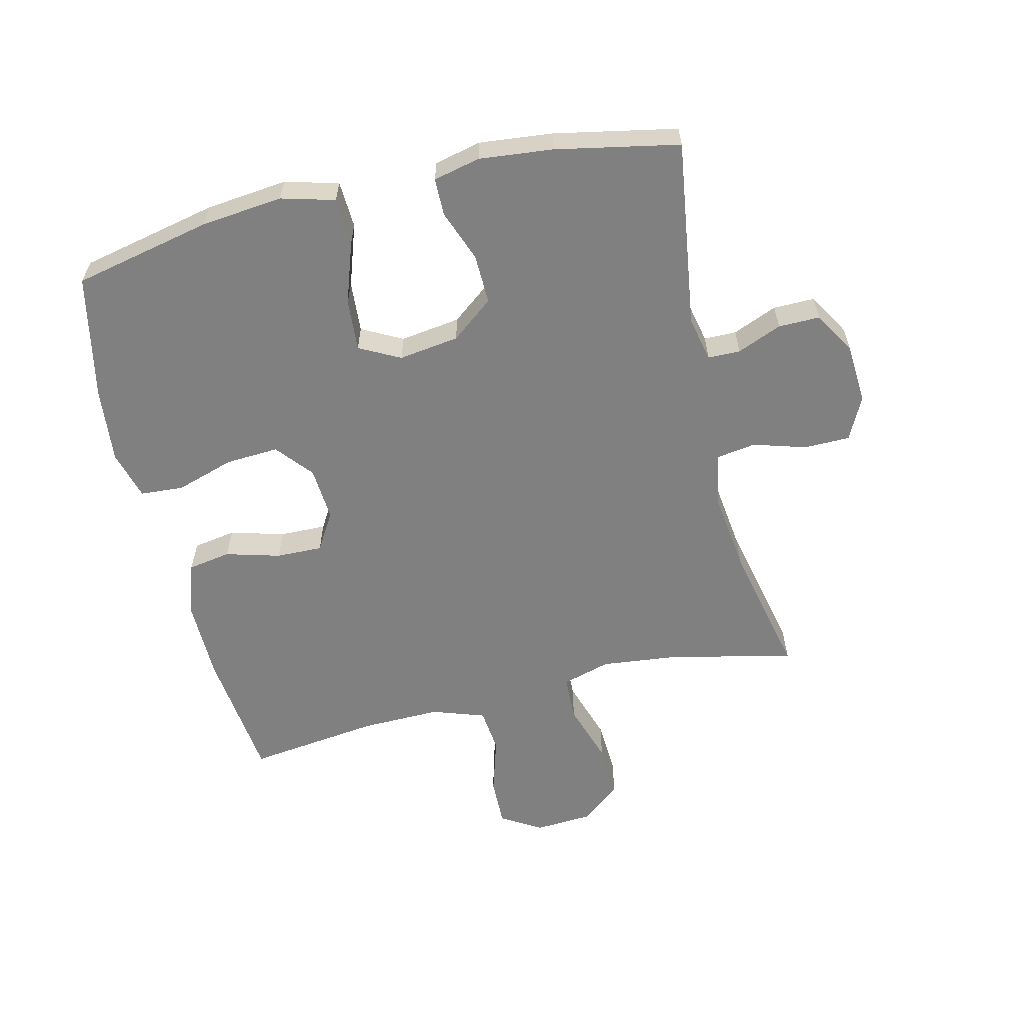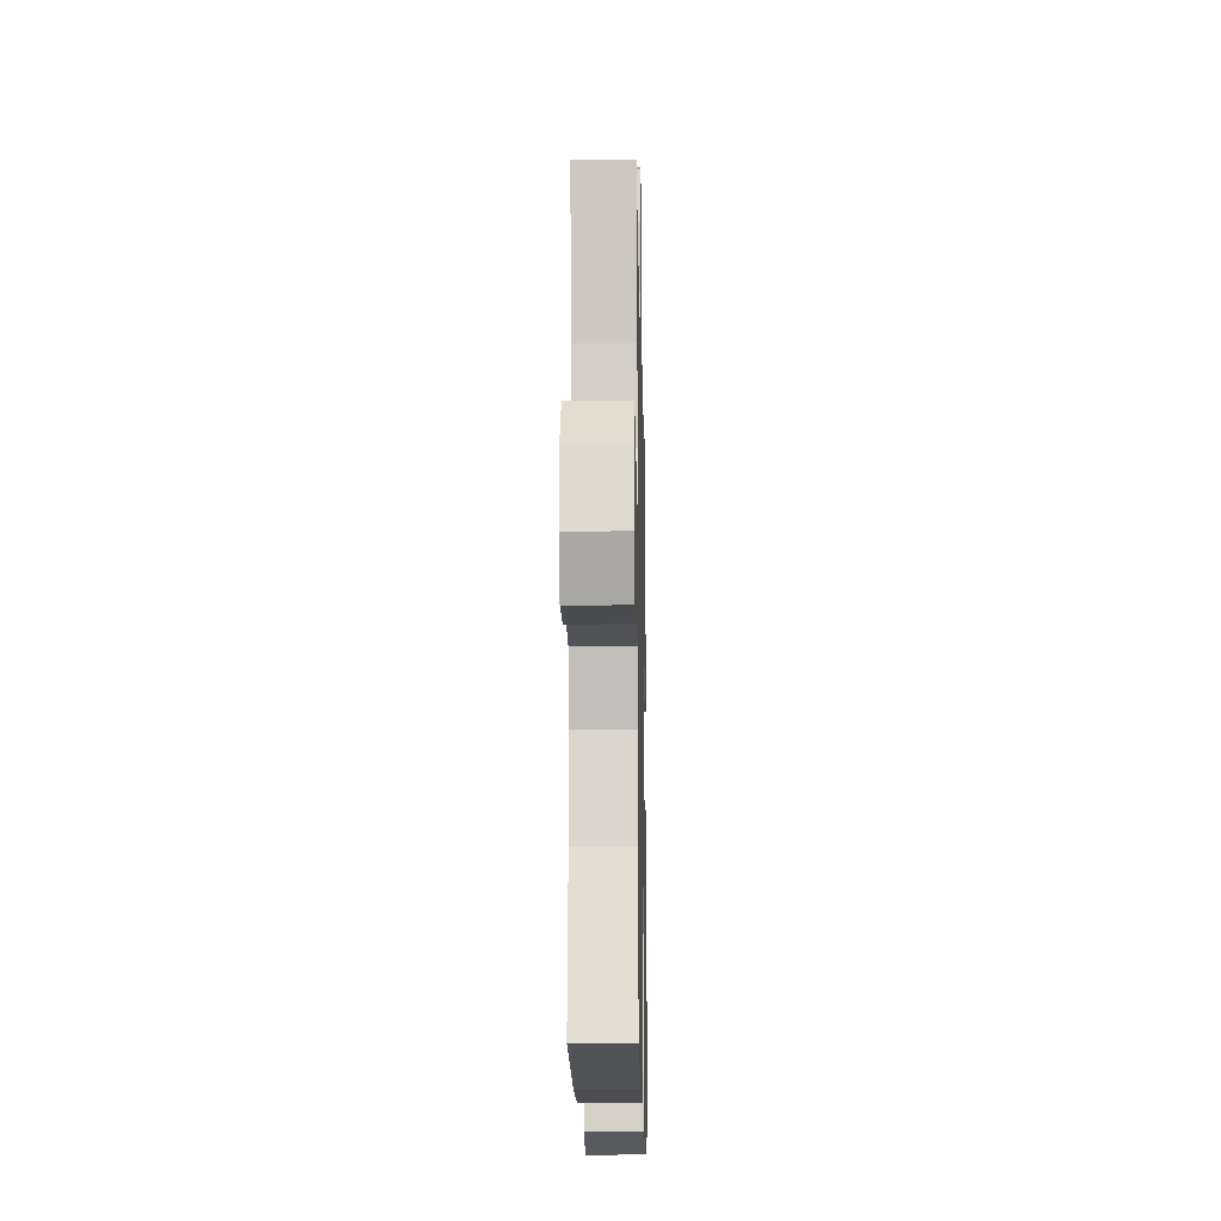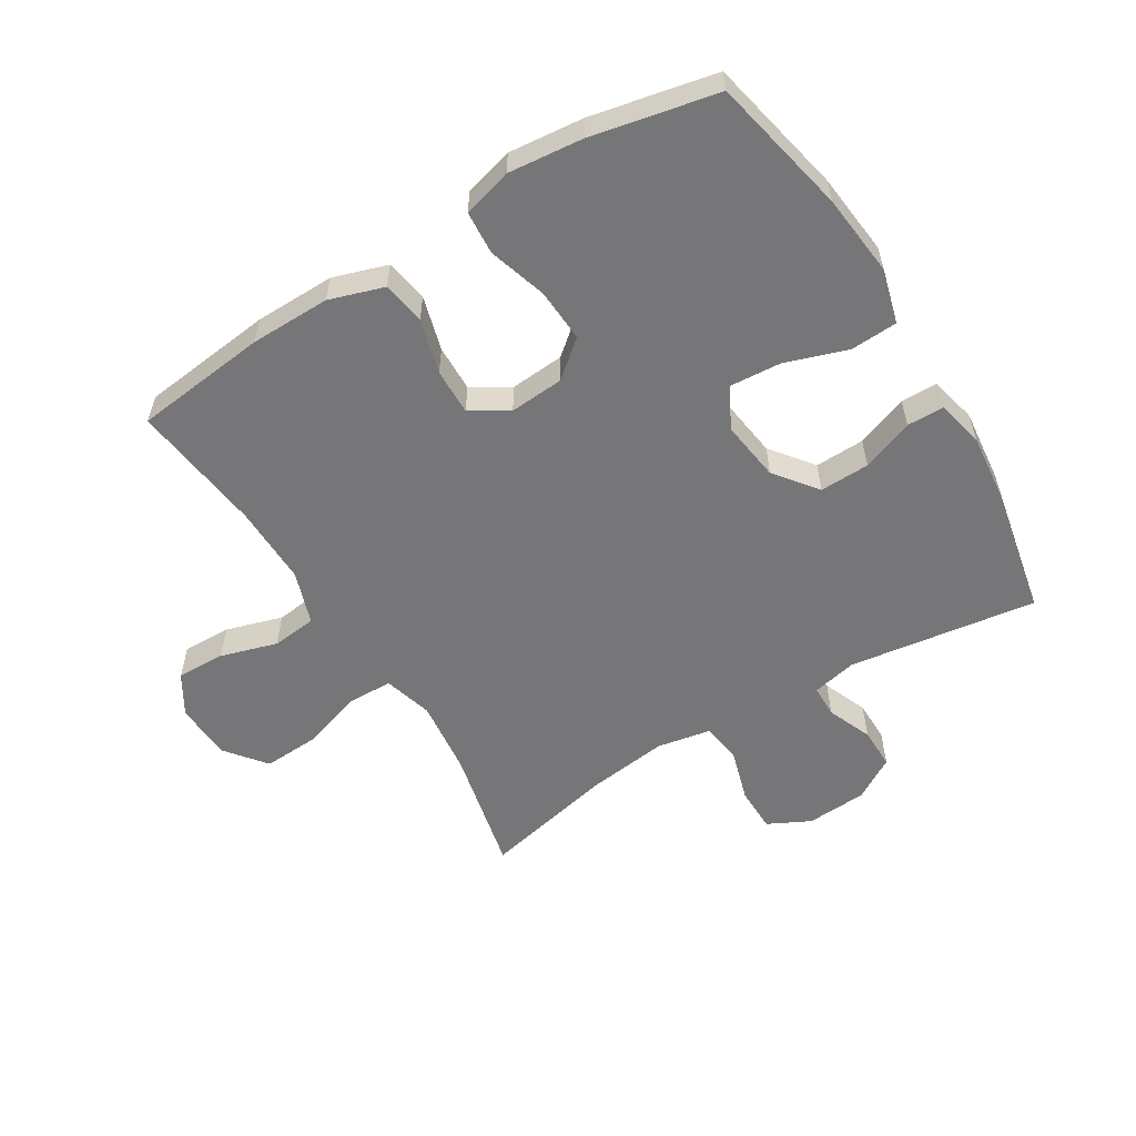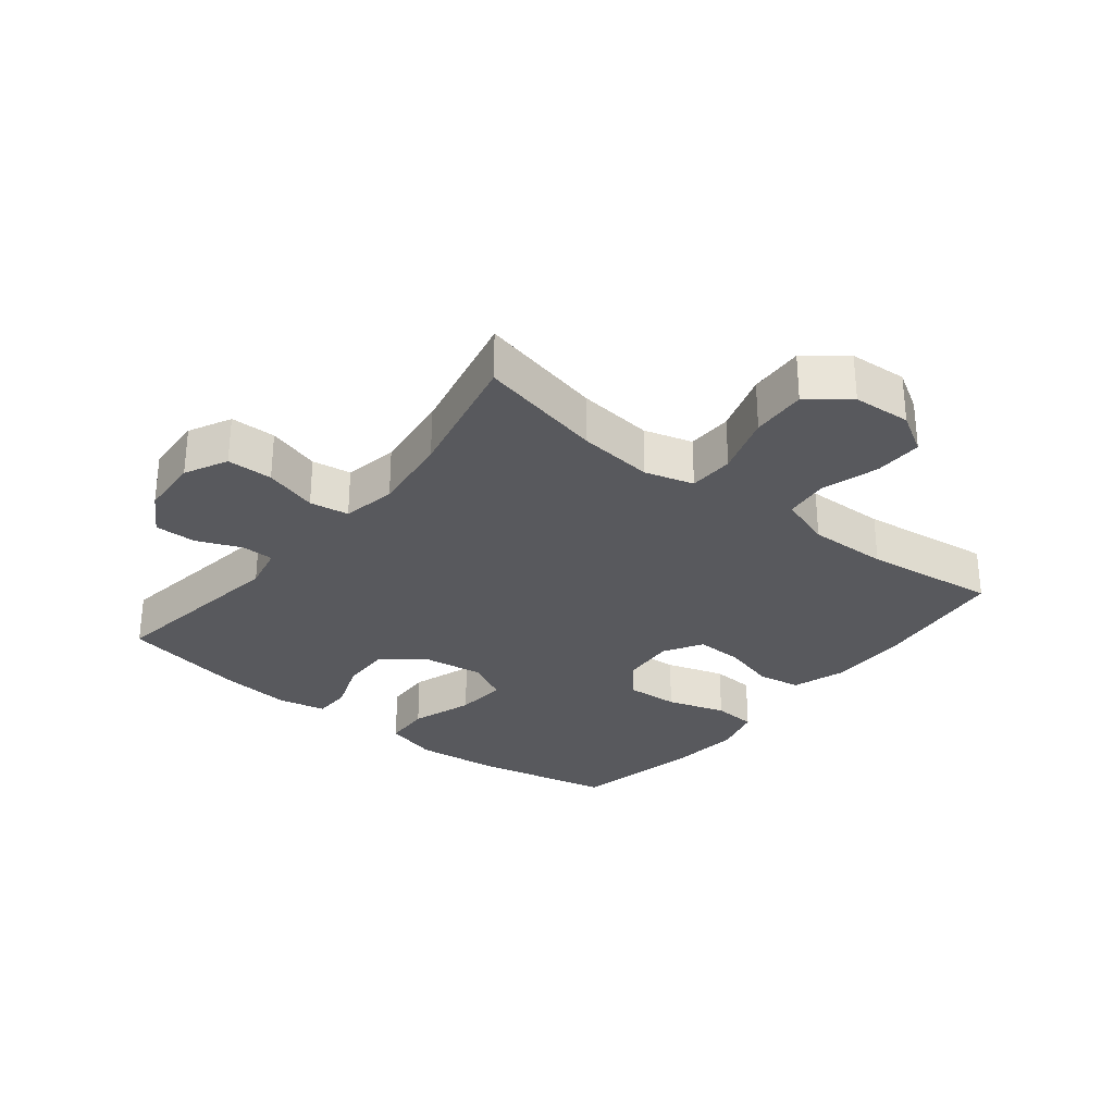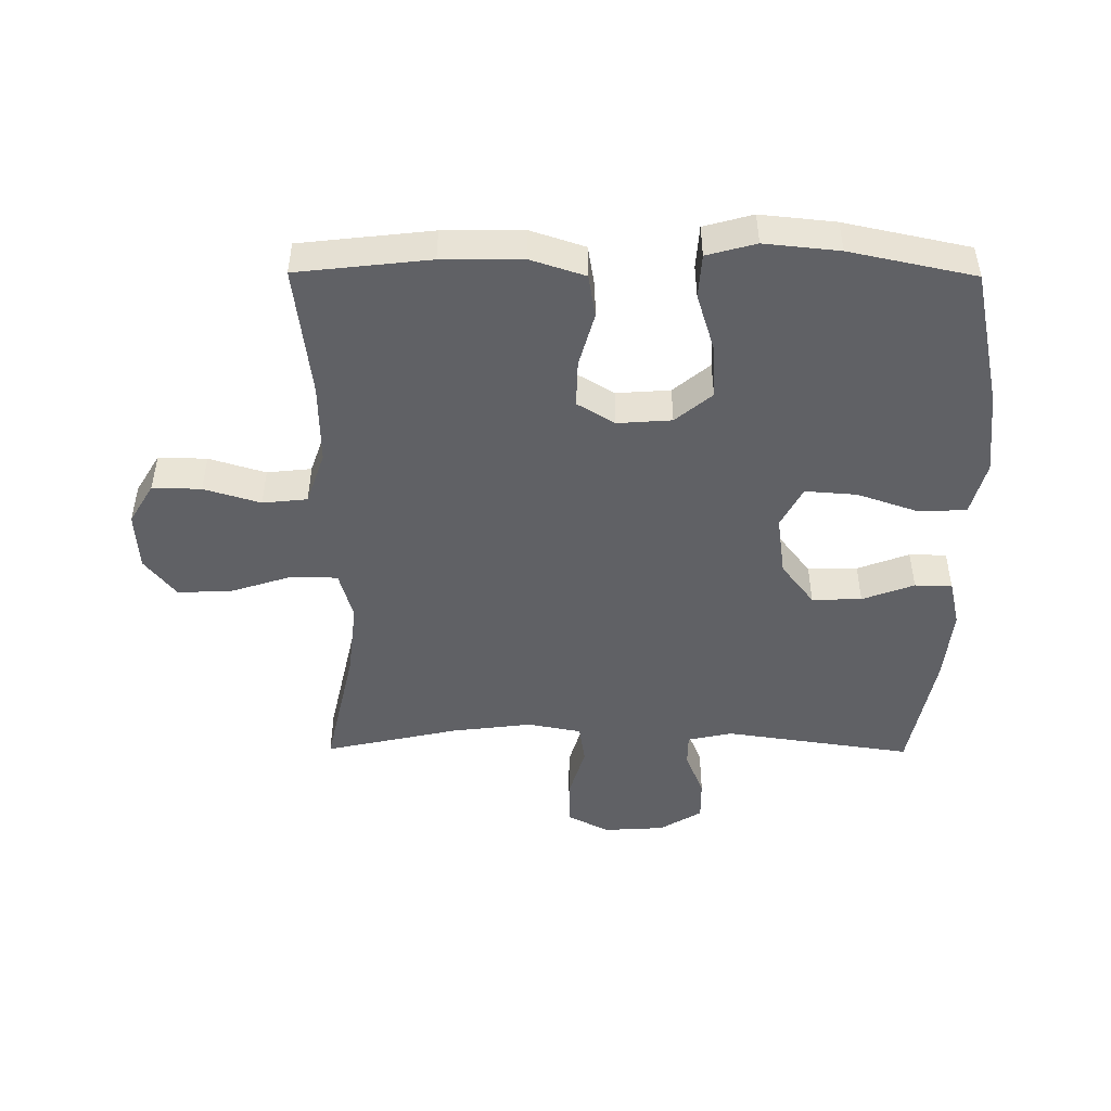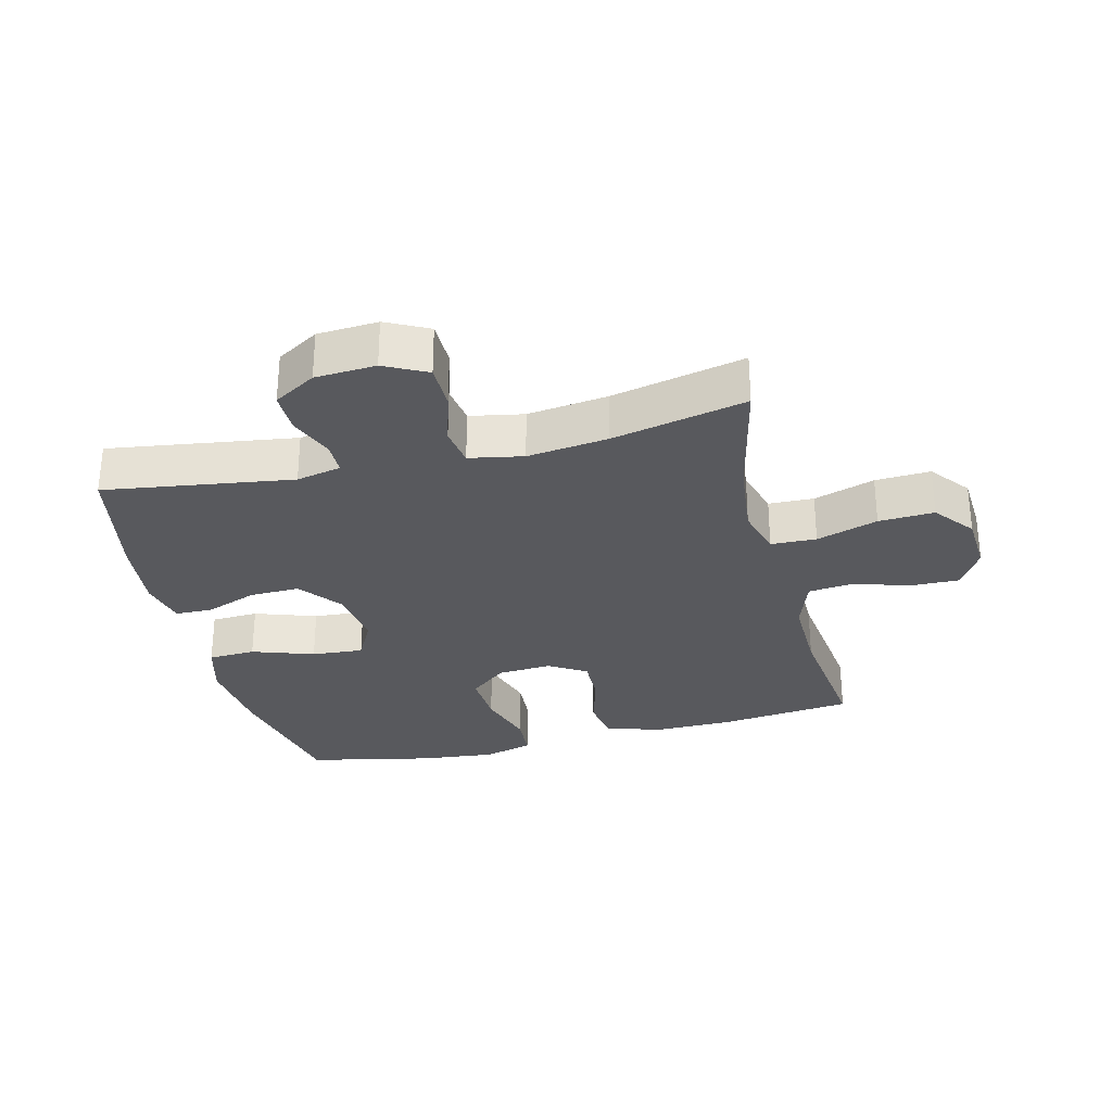
<metadata>
{"format":"obj","ext":"obj","renderer":"f3d","projection":"perspective","resolution":1024,"background":"white","views":[{"elev":-60.0,"azim":-76.5,"up":"+Y"},{"elev":-15.6,"azim":91.2,"up":"+Z"},{"elev":-56.9,"azim":-148.5,"up":"+Y"},{"elev":-29.8,"azim":51.5,"up":"+Y"},{"elev":-48.1,"azim":179.6,"up":"+Y"},{"elev":-30.1,"azim":13.9,"up":"+Y"}]}
</metadata>
<code>
o path1544_path1544.001
v -0.3198 0.0375 -0.5615
v -0.1983 0.0375 -0.5738
v -0.1187 0.0375 -0.552
v -0.1139 0.0375 -0.4817
v -0.1434 0.0375 -0.3868
v -0.1484 0.0375 -0.3009
v -0.08899 0.0375 -0.2518
v -0.001299 0.0375 -0.2454
v 0.05968 0.0375 -0.2823
v 0.05793 0.0375 -0.3577
v 0.03341 0.0375 -0.4457
v 0.04509 0.0375 -0.5155
v 0.1333 0.0375 -0.5443
v 0.2635 0.0375 -0.543
v 0.4789 0.0375 -0.5186
v 0.4521 0.0375 -0.3042
v 0.4498 0.0375 -0.1752
v 0.4791 0.0375 -0.08957
v 0.5515 0.0375 -0.08176
v 0.6434 0.0375 -0.1095
v 0.7224 0.0375 -0.1114
v 0.7616 0.0375 -0.04603
v 0.7557 0.0375 0.04798
v 0.7049 0.0375 0.112
v 0.615 0.0375 0.1074
v 0.5156 0.0375 0.07555
v 0.4421 0.0375 0.07778
v 0.4196 0.0375 0.1565
v 0.4331 0.0375 0.2786
v 0.4789 0.0375 0.4833
v 0.2622 0.0375 0.4357
v 0.1315 0.0375 0.4193
v 0.04413 0.0375 0.4358
v 0.03453 0.0375 0.4994
v 0.06025 0.0375 0.5854
v 0.05951 0.0375 0.6595
v -0.0093 0.0375 0.694
v -0.1074 0.0375 0.6879
v -0.1757 0.0375 0.6469
v -0.1752 0.0375 0.5796
v -0.1455 0.0375 0.5075
v -0.1462 0.0375 0.455
v -0.2186 0.0375 0.4394
v -0.5228 0.0375 0.4833
v -0.5626 0.0375 0.2835
v -0.575 0.0375 0.1646
v -0.5576 0.0375 0.08852
v -0.4972 0.0375 0.08758
v -0.4131 0.0375 0.1189
v -0.3324 0.0375 0.121
v -0.2793 0.0375 0.0525
v -0.2657 0.0375 -0.04547
v -0.3004 0.0375 -0.1115
v -0.384 0.0375 -0.1052
v -0.4844 0.0375 -0.07113
v -0.5611 0.0375 -0.07486
v -0.5848 0.0375 -0.1616
v -0.5707 0.0375 -0.2952
v -0.5228 0.0375 -0.5186
v -0.3198 -0.0375 -0.5615
v -0.1983 -0.0375 -0.5738
v -0.1187 -0.0375 -0.552
v -0.1139 -0.0375 -0.4817
v -0.1434 -0.0375 -0.3868
v -0.1484 -0.0375 -0.3009
v -0.08899 -0.0375 -0.2518
v -0.001299 -0.0375 -0.2454
v 0.05968 -0.0375 -0.2823
v 0.05793 -0.0375 -0.3577
v 0.03341 -0.0375 -0.4457
v 0.04509 -0.0375 -0.5155
v 0.1333 -0.0375 -0.5443
v 0.2635 -0.0375 -0.543
v 0.4789 -0.0375 -0.5186
v 0.4521 -0.0375 -0.3042
v 0.4498 -0.0375 -0.1752
v 0.4791 -0.0375 -0.08957
v 0.5515 -0.0375 -0.08176
v 0.6434 -0.0375 -0.1095
v 0.7224 -0.0375 -0.1114
v 0.7616 -0.0375 -0.04603
v 0.7557 -0.0375 0.04798
v 0.7049 -0.0375 0.112
v 0.615 -0.0375 0.1074
v 0.5156 -0.0375 0.07555
v 0.4421 -0.0375 0.07778
v 0.4196 -0.0375 0.1565
v 0.4331 -0.0375 0.2786
v 0.4789 -0.0375 0.4833
v 0.2622 -0.0375 0.4357
v 0.1315 -0.0375 0.4193
v 0.04413 -0.0375 0.4358
v 0.03453 -0.0375 0.4994
v 0.06025 -0.0375 0.5854
v 0.05951 -0.0375 0.6595
v -0.0093 -0.0375 0.694
v -0.1074 -0.0375 0.6879
v -0.1757 -0.0375 0.6469
v -0.1752 -0.0375 0.5796
v -0.1455 -0.0375 0.5075
v -0.1462 -0.0375 0.455
v -0.2186 -0.0375 0.4394
v -0.5228 -0.0375 0.4833
v -0.5626 -0.0375 0.2835
v -0.575 -0.0375 0.1646
v -0.5576 -0.0375 0.08852
v -0.4972 -0.0375 0.08758
v -0.4131 -0.0375 0.1189
v -0.3324 -0.0375 0.121
v -0.2793 -0.0375 0.0525
v -0.2657 -0.0375 -0.04547
v -0.3004 -0.0375 -0.1115
v -0.384 -0.0375 -0.1052
v -0.4844 -0.0375 -0.07113
v -0.5611 -0.0375 -0.07486
v -0.5848 -0.0375 -0.1616
v -0.5707 -0.0375 -0.2952
v -0.5228 -0.0375 -0.5186
v -0.5611 0.0375 -0.07486
v -0.5611 0.0375 -0.07486
v -0.5848 0.0375 -0.1616
v -0.5707 0.0375 -0.2952
v -0.5626 0.0375 0.2835
v -0.575 0.0375 0.1646
v -0.5576 0.0375 0.08852
v -0.5576 0.0375 0.08852
v -0.4844 0.0375 -0.07113
v -0.4972 0.0375 0.08758
v -0.5228 0.0375 0.4833
v -0.5228 0.0375 0.4833
v -0.5228 0.0375 -0.5186
v -0.5228 0.0375 -0.5186
v -0.4131 0.0375 0.1189
v -0.384 0.0375 -0.1052
v -0.3198 0.0375 -0.5615
v -0.3324 0.0375 0.121
v -0.3004 0.0375 -0.1115
v -0.3004 0.0375 -0.1115
v -0.2793 0.0375 0.0525
v -0.2186 0.0375 0.4394
v -0.1983 0.0375 -0.5738
v -0.2657 0.0375 -0.04547
v -0.1462 0.0375 0.455
v -0.1462 0.0375 0.455
v -0.1434 0.0375 -0.3868
v -0.1484 0.0375 -0.3009
v -0.1187 0.0375 -0.552
v -0.1187 0.0375 -0.552
v -0.1074 0.0375 0.6879
v -0.1757 0.0375 0.6469
v -0.1752 0.0375 0.5796
v -0.1455 0.0375 0.5075
v -0.08899 0.0375 -0.2518
v -0.1139 0.0375 -0.4817
v -0.0093 0.0375 0.694
v -0.001299 0.0375 -0.2454
v 0.05951 0.0375 0.6595
v 0.05951 0.0375 0.6595
v 0.05968 0.0375 -0.2823
v 0.05793 0.0375 -0.3577
v 0.03341 0.0375 -0.4457
v 0.04509 0.0375 -0.5155
v 0.04509 0.0375 -0.5155
v 0.06025 0.0375 0.5854
v 0.03453 0.0375 0.4994
v 0.04413 0.0375 0.4358
v 0.04413 0.0375 0.4358
v 0.1315 0.0375 0.4193
v 0.1333 0.0375 -0.5443
v 0.2622 0.0375 0.4357
v 0.2635 0.0375 -0.543
v 0.4789 0.0375 0.4833
v 0.4789 0.0375 0.4833
v 0.4196 0.0375 0.1565
v 0.4331 0.0375 0.2786
v 0.4421 0.0375 0.07778
v 0.4421 0.0375 0.07778
v 0.5156 0.0375 0.07555
v 0.4498 0.0375 -0.1752
v 0.4791 0.0375 -0.08957
v 0.4791 0.0375 -0.08957
v 0.4521 0.0375 -0.3042
v 0.4789 0.0375 -0.5186
v 0.4789 0.0375 -0.5186
v 0.5515 0.0375 -0.08176
v 0.615 0.0375 0.1074
v 0.6434 0.0375 -0.1095
v 0.7049 0.0375 0.112
v 0.7224 0.0375 -0.1114
v 0.7224 0.0375 -0.1114
v 0.7557 0.0375 0.04798
v 0.7616 0.0375 -0.04603
v -0.5611 -0.0375 -0.07486
v -0.5611 -0.0375 -0.07486
v -0.5848 -0.0375 -0.1616
v -0.5707 -0.0375 -0.2952
v -0.5626 -0.0375 0.2835
v -0.575 -0.0375 0.1646
v -0.5576 -0.0375 0.08852
v -0.5576 -0.0375 0.08852
v -0.4844 -0.0375 -0.07113
v -0.4972 -0.0375 0.08758
v -0.5228 -0.0375 0.4833
v -0.5228 -0.0375 0.4833
v -0.5228 -0.0375 -0.5186
v -0.5228 -0.0375 -0.5186
v -0.4131 -0.0375 0.1189
v -0.384 -0.0375 -0.1052
v -0.3198 -0.0375 -0.5615
v -0.3324 -0.0375 0.121
v -0.3004 -0.0375 -0.1115
v -0.3004 -0.0375 -0.1115
v -0.2793 -0.0375 0.0525
v -0.2186 -0.0375 0.4394
v -0.1983 -0.0375 -0.5738
v -0.2657 -0.0375 -0.04547
v -0.1462 -0.0375 0.455
v -0.1462 -0.0375 0.455
v -0.1434 -0.0375 -0.3868
v -0.1484 -0.0375 -0.3009
v -0.1187 -0.0375 -0.552
v -0.1187 -0.0375 -0.552
v -0.1074 -0.0375 0.6879
v -0.1757 -0.0375 0.6469
v -0.1752 -0.0375 0.5796
v -0.1455 -0.0375 0.5075
v -0.08899 -0.0375 -0.2518
v -0.1139 -0.0375 -0.4817
v -0.0093 -0.0375 0.694
v -0.001299 -0.0375 -0.2454
v 0.05951 -0.0375 0.6595
v 0.05951 -0.0375 0.6595
v 0.05968 -0.0375 -0.2823
v 0.05793 -0.0375 -0.3577
v 0.03341 -0.0375 -0.4457
v 0.04509 -0.0375 -0.5155
v 0.04509 -0.0375 -0.5155
v 0.06025 -0.0375 0.5854
v 0.03453 -0.0375 0.4994
v 0.04413 -0.0375 0.4358
v 0.04413 -0.0375 0.4358
v 0.1315 -0.0375 0.4193
v 0.1333 -0.0375 -0.5443
v 0.2622 -0.0375 0.4357
v 0.2635 -0.0375 -0.543
v 0.4789 -0.0375 0.4833
v 0.4789 -0.0375 0.4833
v 0.4196 -0.0375 0.1565
v 0.4331 -0.0375 0.2786
v 0.4421 -0.0375 0.07778
v 0.4421 -0.0375 0.07778
v 0.5156 -0.0375 0.07555
v 0.4498 -0.0375 -0.1752
v 0.4791 -0.0375 -0.08957
v 0.4791 -0.0375 -0.08957
v 0.4521 -0.0375 -0.3042
v 0.4789 -0.0375 -0.5186
v 0.4789 -0.0375 -0.5186
v 0.5515 -0.0375 -0.08176
v 0.615 -0.0375 0.1074
v 0.6434 -0.0375 -0.1095
v 0.7049 -0.0375 0.112
v 0.7224 -0.0375 -0.1114
v 0.7224 -0.0375 -0.1114
v 0.7557 -0.0375 0.04798
v 0.7616 -0.0375 -0.04603
f 253 254 250
f 220 227 211
f 244 248 249
f 209 220 196
f 210 197 207
f 261 260 259
f 230 248 242
f 216 230 213
f 244 249 246
f 198 207 197
f 195 201 193
f 197 210 214
f 195 208 201
f 262 260 265
f 256 253 233
f 220 209 219
f 227 230 216
f 207 198 202
f 211 227 216
f 215 219 209
f 240 239 217
f 245 256 234
f 240 217 213
f 197 214 203
f 202 198 199
f 205 209 196
f 254 252 250
f 242 248 244
f 263 266 261
f 226 238 223
f 266 265 261
f 235 243 234
f 260 261 265
f 252 259 260
f 196 208 195
f 219 215 228
f 234 256 233
f 253 250 233
f 257 256 245
f 229 238 231
f 221 228 215
f 196 220 208
f 225 223 224
f 236 243 235
f 213 242 240
f 226 223 225
f 217 239 226
f 230 250 248
f 259 252 254
f 210 217 214
f 208 220 211
f 213 217 210
f 233 250 230
f 230 242 213
f 238 226 239
f 243 245 234
f 223 238 229
f 120 57 116 194
f 57 58 117 116
f 45 46 105 104
f 46 126 200 105
f 55 56 115 114
f 47 48 107 106
f 130 45 104 204
f 58 132 206 117
f 48 49 108 107
f 54 55 114 113
f 59 1 60 118
f 49 50 109 108
f 138 54 113 212
f 50 51 110 109
f 43 44 103 102
f 1 2 61 60
f 52 53 112 111
f 51 52 111 110
f 144 43 102 218
f 5 6 65 64
f 2 148 222 61
f 38 39 98 97
f 39 40 99 98
f 40 41 100 99
f 6 7 66 65
f 41 42 101 100
f 4 5 64 63
f 3 4 63 62
f 37 38 97 96
f 7 8 67 66
f 158 37 96 232
f 8 9 68 67
f 10 11 70 69
f 11 163 237 70
f 35 36 95 94
f 34 35 94 93
f 167 34 93 241
f 32 33 92 91
f 12 13 72 71
f 9 10 69 68
f 31 32 91 90
f 13 14 73 72
f 173 31 90 247
f 28 29 88 87
f 177 28 87 251
f 26 27 86 85
f 17 181 255 76
f 16 17 76 75
f 184 16 75 258
f 14 15 74 73
f 29 30 89 88
f 18 19 78 77
f 25 26 85 84
f 19 20 79 78
f 24 25 84 83
f 20 190 264 79
f 23 24 83 82
f 22 23 82 81
f 21 22 81 80
f 179 176 180
f 146 137 153
f 170 175 174
f 135 122 146
f 136 133 123
f 187 185 186
f 156 168 174
f 142 139 156
f 170 172 175
f 124 123 133
f 121 119 127
f 123 140 136
f 121 127 134
f 188 191 186
f 182 159 179
f 146 145 135
f 153 142 156
f 133 128 124
f 137 142 153
f 141 135 145
f 166 143 165
f 171 160 182
f 166 139 143
f 123 129 140
f 128 125 124
f 131 122 135
f 180 176 178
f 168 170 174
f 189 187 192
f 152 149 164
f 192 187 191
f 161 160 169
f 186 191 187
f 178 186 185
f 122 121 134
f 145 154 141
f 160 159 182
f 179 159 176
f 183 171 182
f 155 157 164
f 147 141 154
f 122 134 146
f 151 150 149
f 162 161 169
f 139 166 168
f 152 151 149
f 143 152 165
f 156 174 176
f 185 180 178
f 136 140 143
f 134 137 146
f 139 136 143
f 159 156 176
f 156 139 168
f 164 165 152
f 169 160 171
f 149 155 164

</code>
